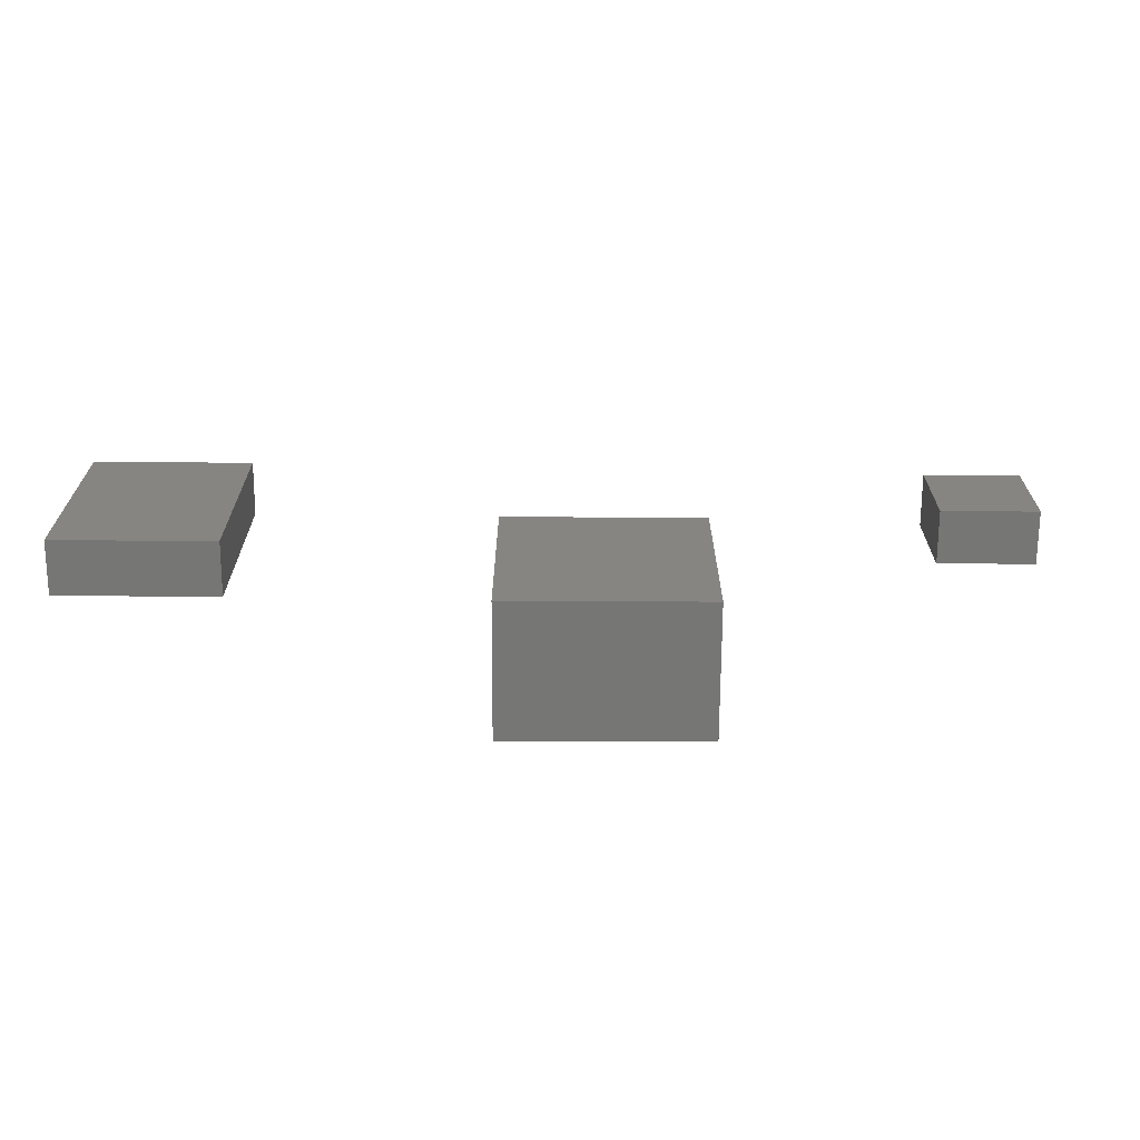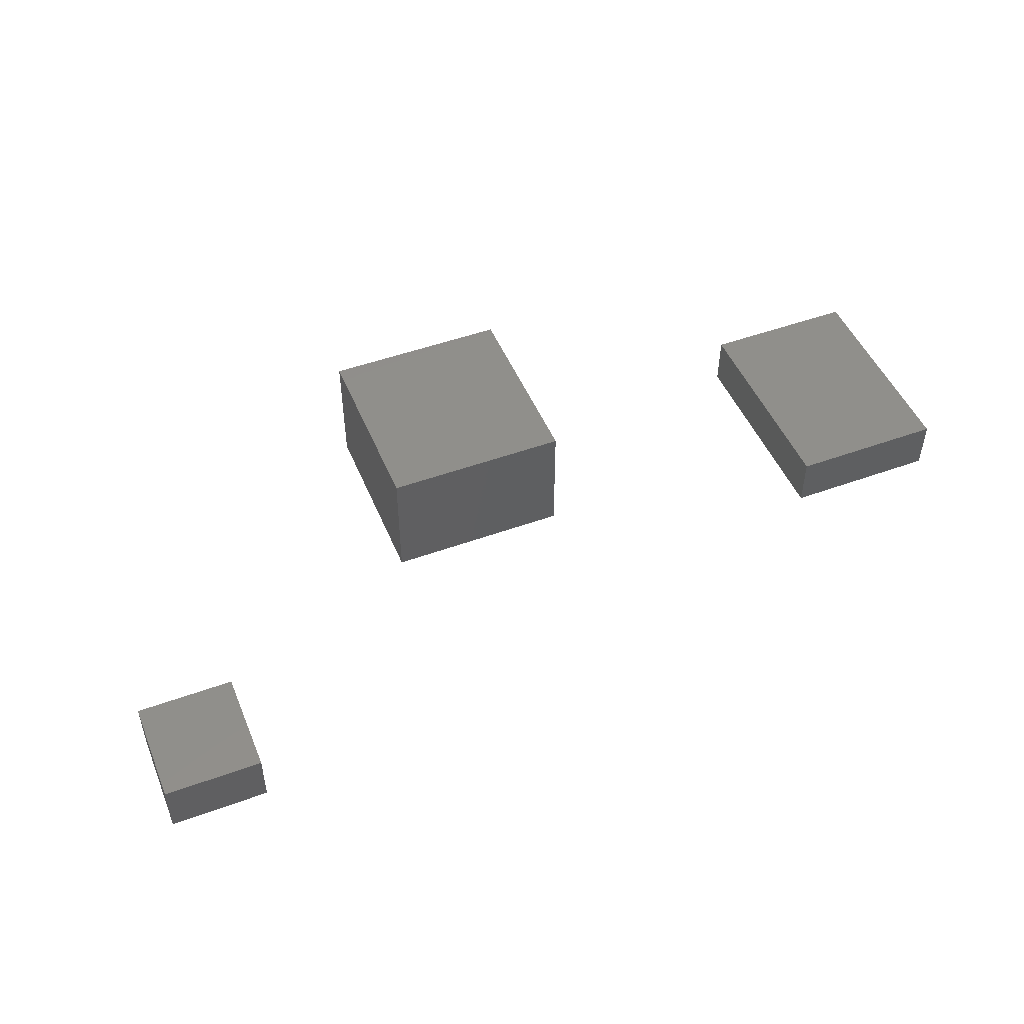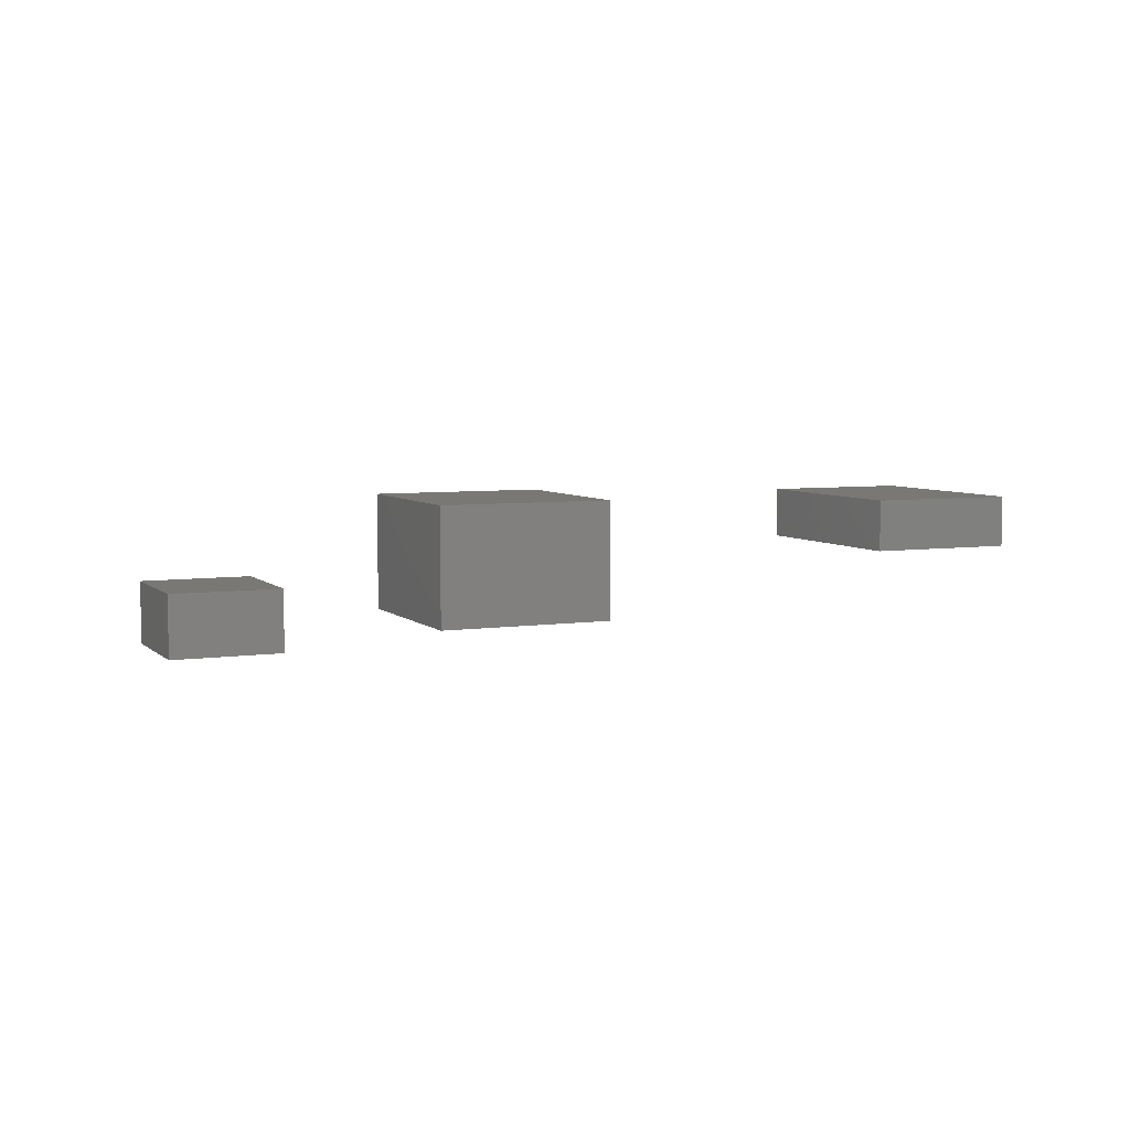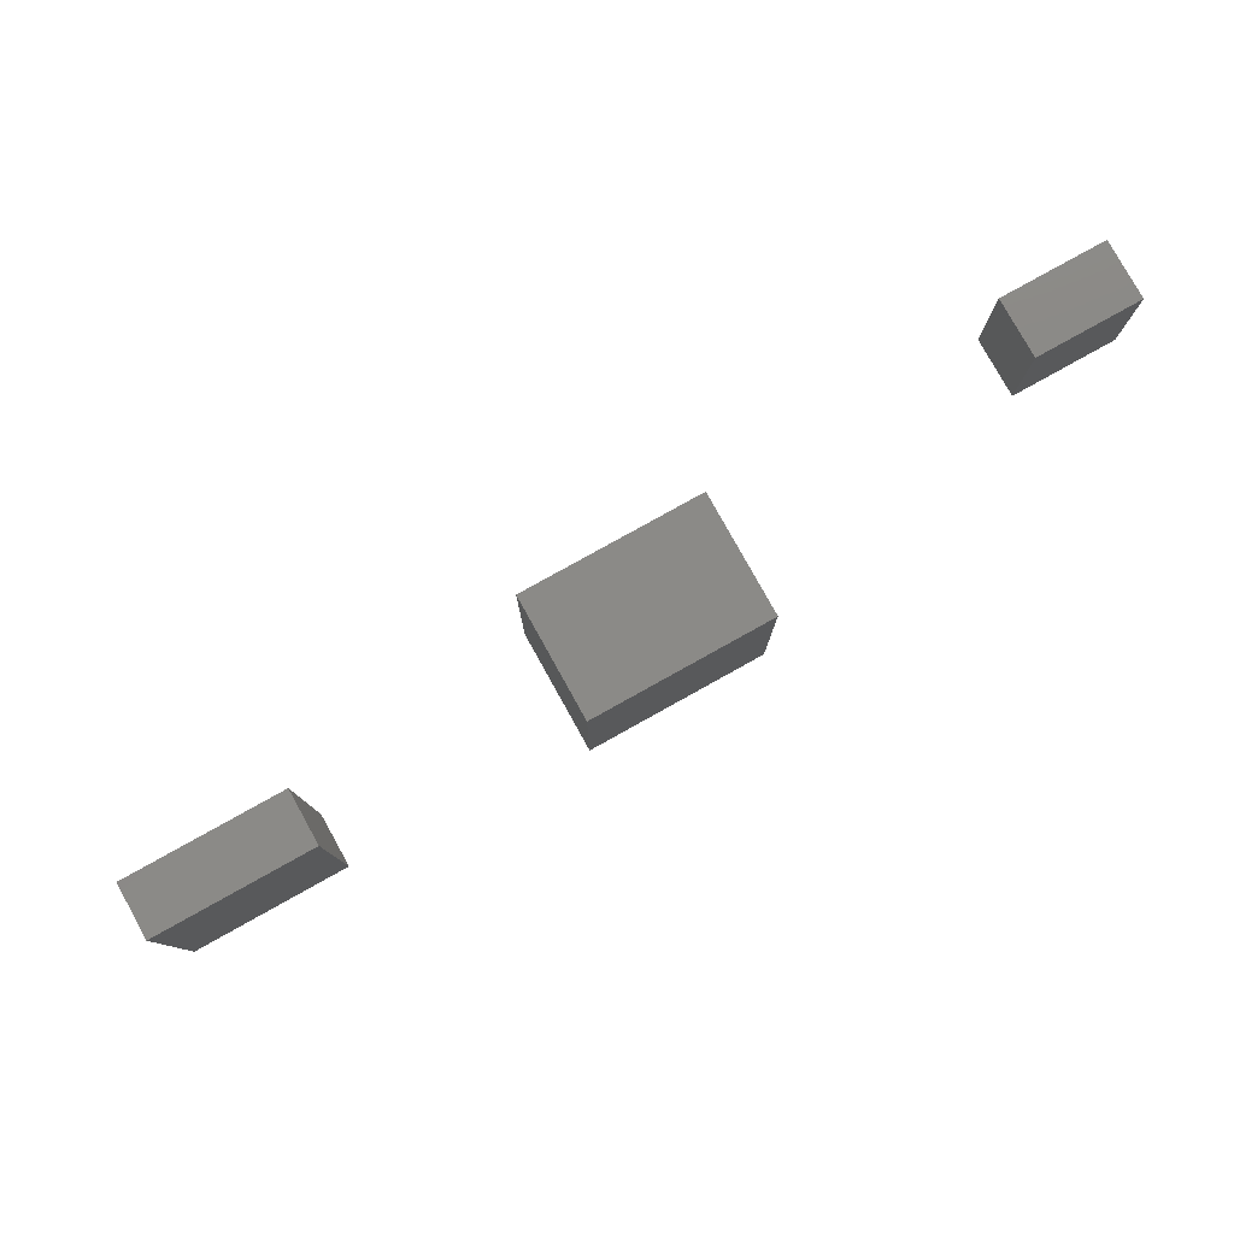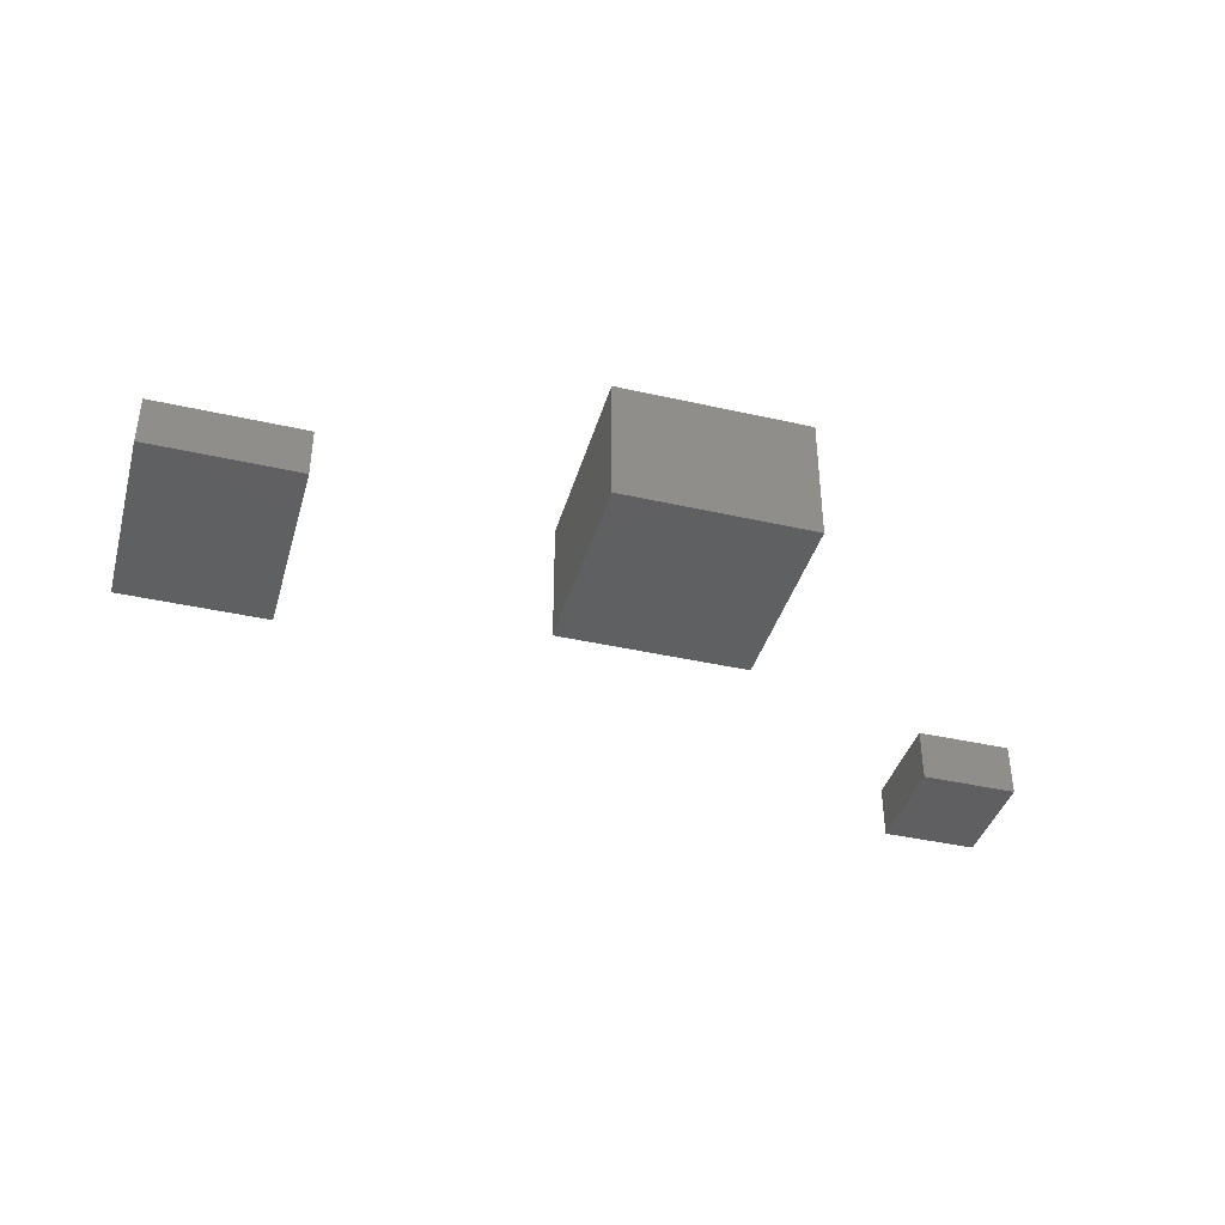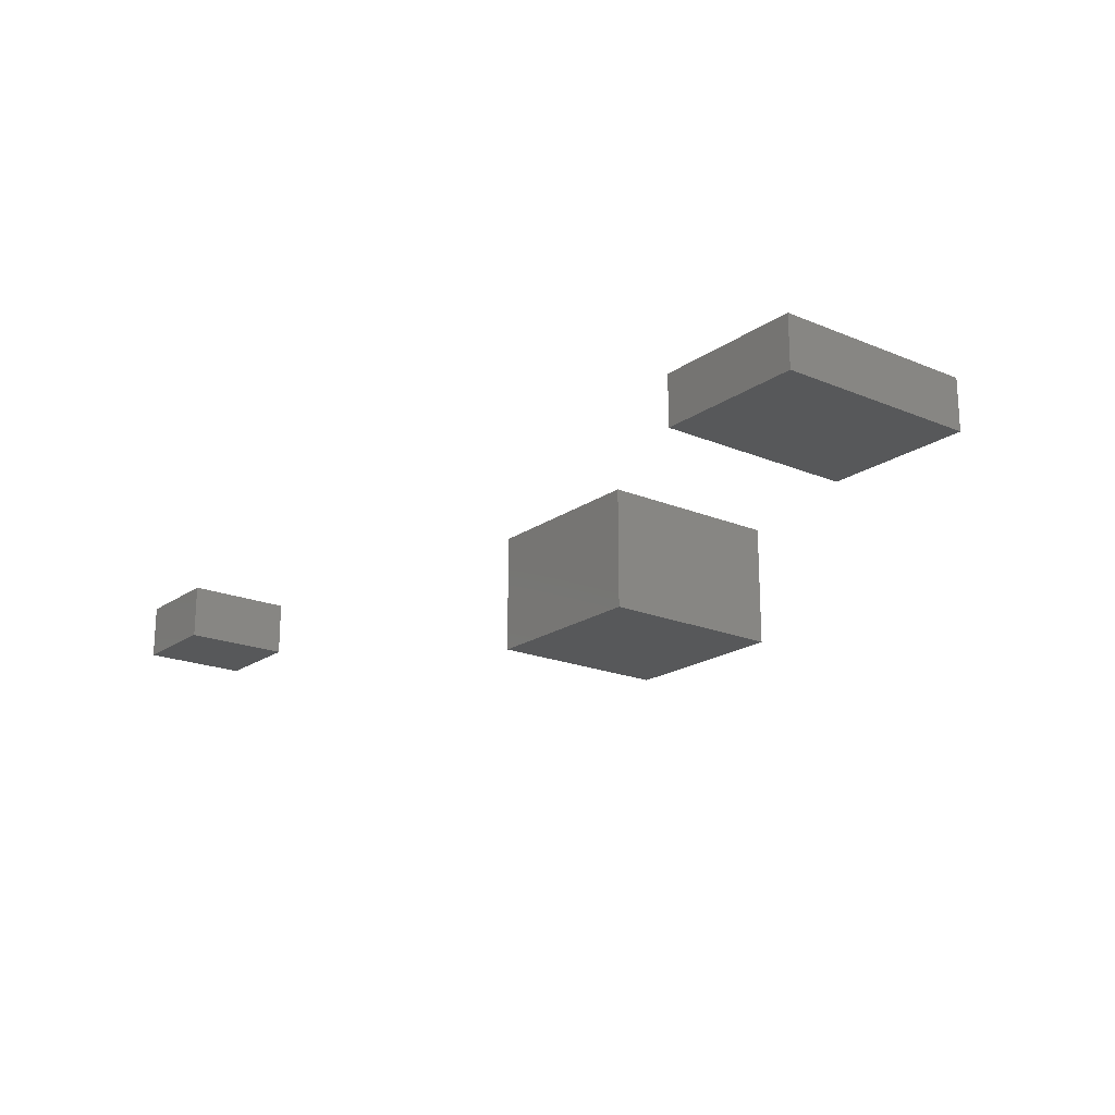
<metadata>
{"format":"stl","ext":"stl","renderer":"f3d","projection":"perspective","resolution":1024,"background":"white","views":[{"elev":-68.3,"azim":-0.3,"up":"+Y"},{"elev":48.7,"azim":157.9,"up":"+Z"},{"elev":5.8,"azim":155.9,"up":"+Z"},{"elev":79.5,"azim":-29.1,"up":"+Y"},{"elev":-39.7,"azim":-15.7,"up":"+Z"},{"elev":-19.5,"azim":-127.9,"up":"+Z"}]}
</metadata>
<code>
# stl→obj: 24 verts, 36 faces
v 16.84 17.86 1.823
v 20.32 17.86 1.823
v 20.32 22.65 1.823
v 16.84 22.65 1.823
v 16.84 17.86 3.015
v 16.84 22.65 3.015
v 20.32 22.65 3.015
v 20.32 17.86 3.015
v 25.81 14.93 0.08106
v 30.12 14.93 0.08106
v 30.12 19.43 0.08106
v 25.81 19.43 0.08106
v 25.81 14.93 2.975
v 25.81 19.43 2.975
v 30.12 19.43 2.975
v 30.12 14.93 2.975
v 35.48 22.8 0.6633
v 37.71 22.8 0.6633
v 37.71 25.23 0.6633
v 35.48 25.23 0.6633
v 35.48 22.8 1.912
v 35.48 25.23 1.912
v 37.71 25.23 1.912
v 37.71 22.8 1.912
f 1 2 3
f 1 3 4
f 5 6 7
f 5 7 8
f 1 5 8
f 1 8 2
f 3 7 6
f 3 6 4
f 1 4 6
f 1 6 5
f 2 8 7
f 2 7 3
f 9 10 11
f 9 11 12
f 13 14 15
f 13 15 16
f 9 13 16
f 9 16 10
f 11 15 14
f 11 14 12
f 9 12 14
f 9 14 13
f 10 16 15
f 10 15 11
f 17 18 19
f 17 19 20
f 21 22 23
f 21 23 24
f 17 21 24
f 17 24 18
f 19 23 22
f 19 22 20
f 17 20 22
f 17 22 21
f 18 24 23
f 18 23 19

</code>
